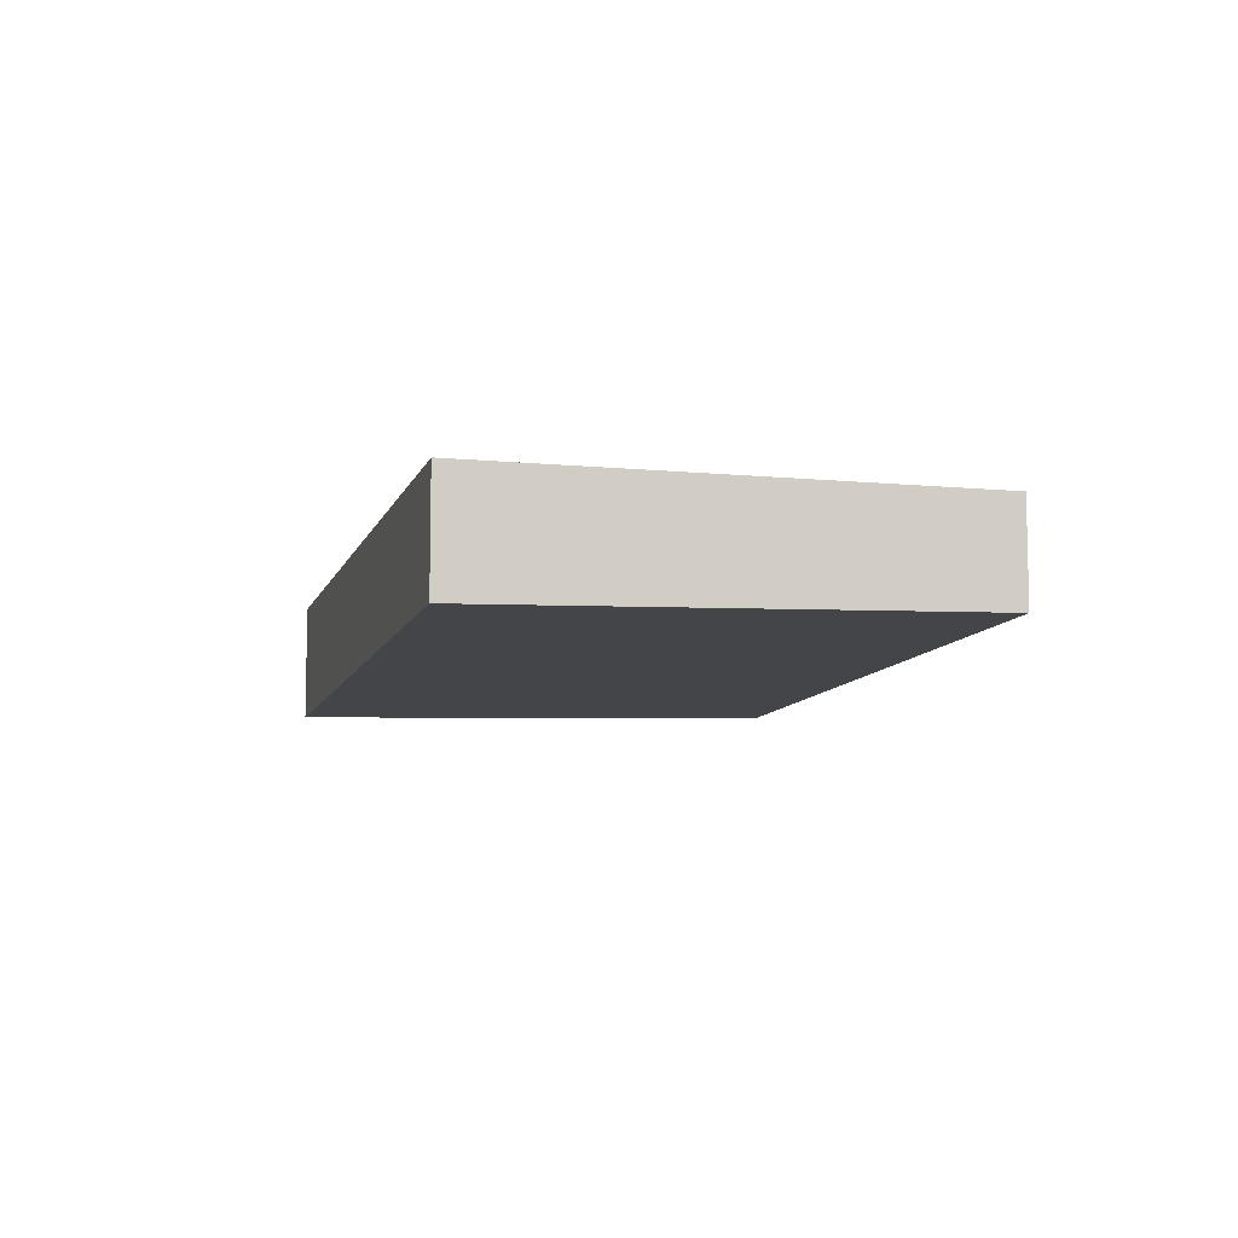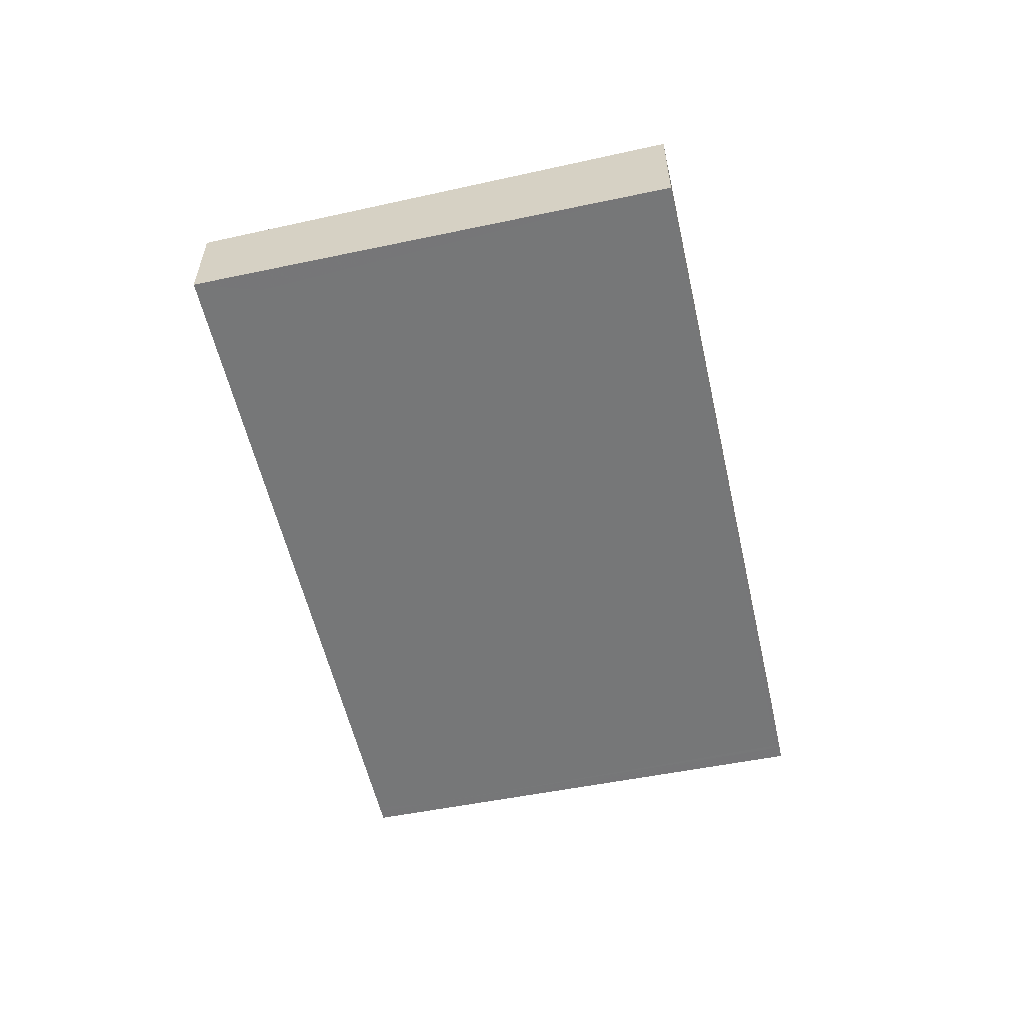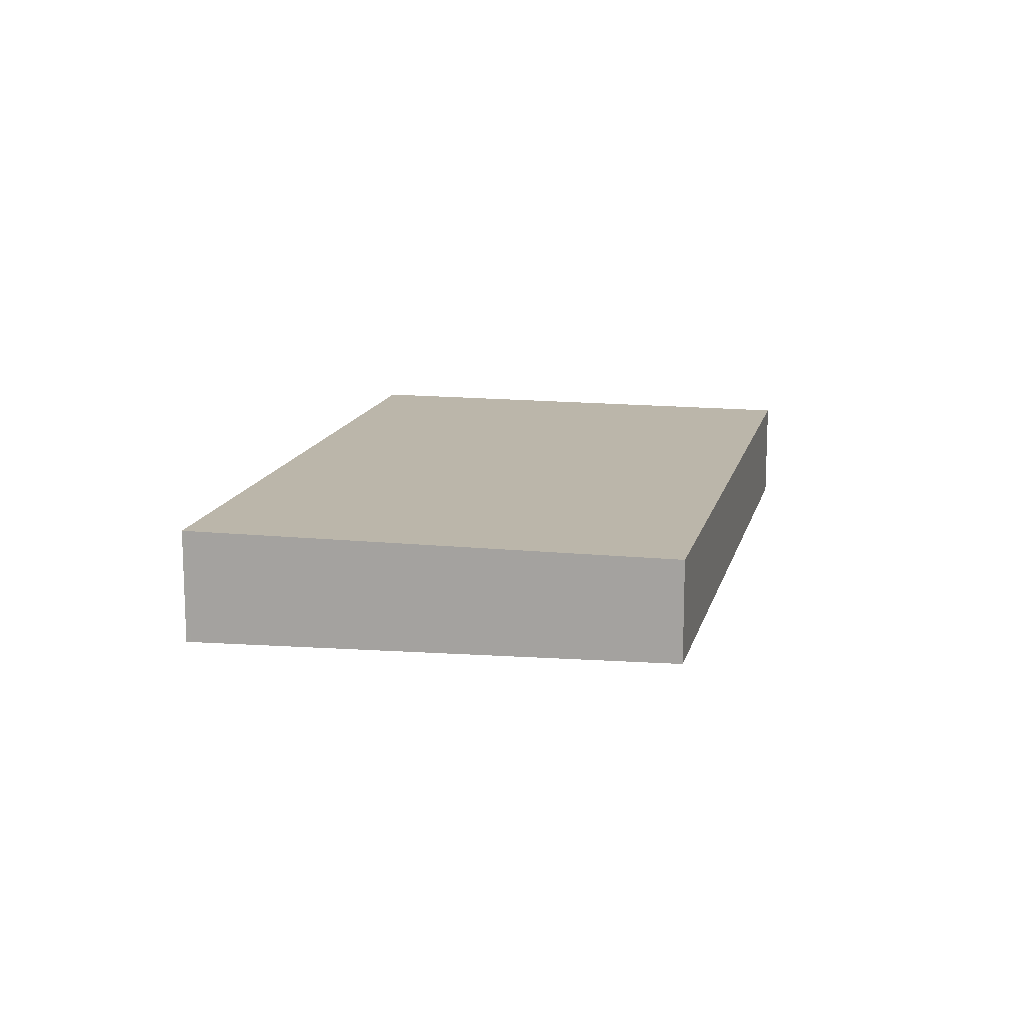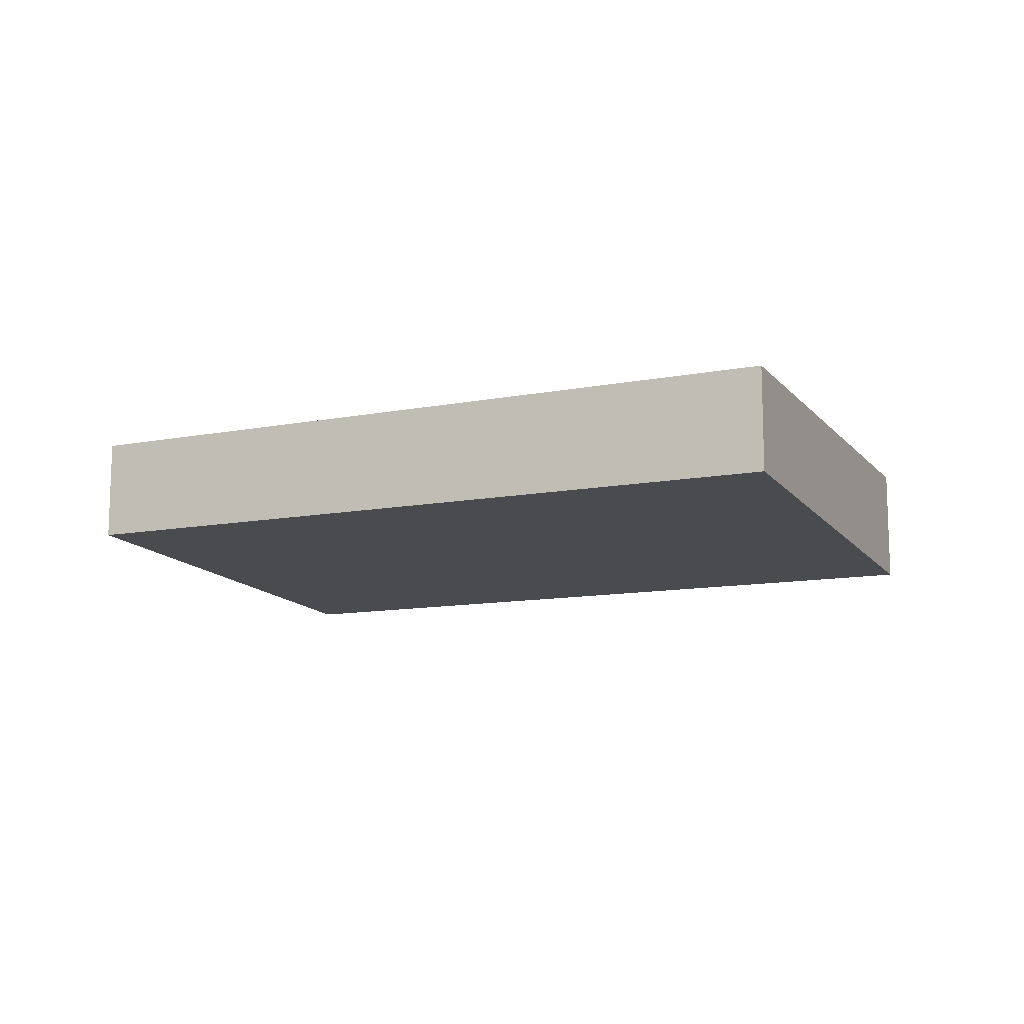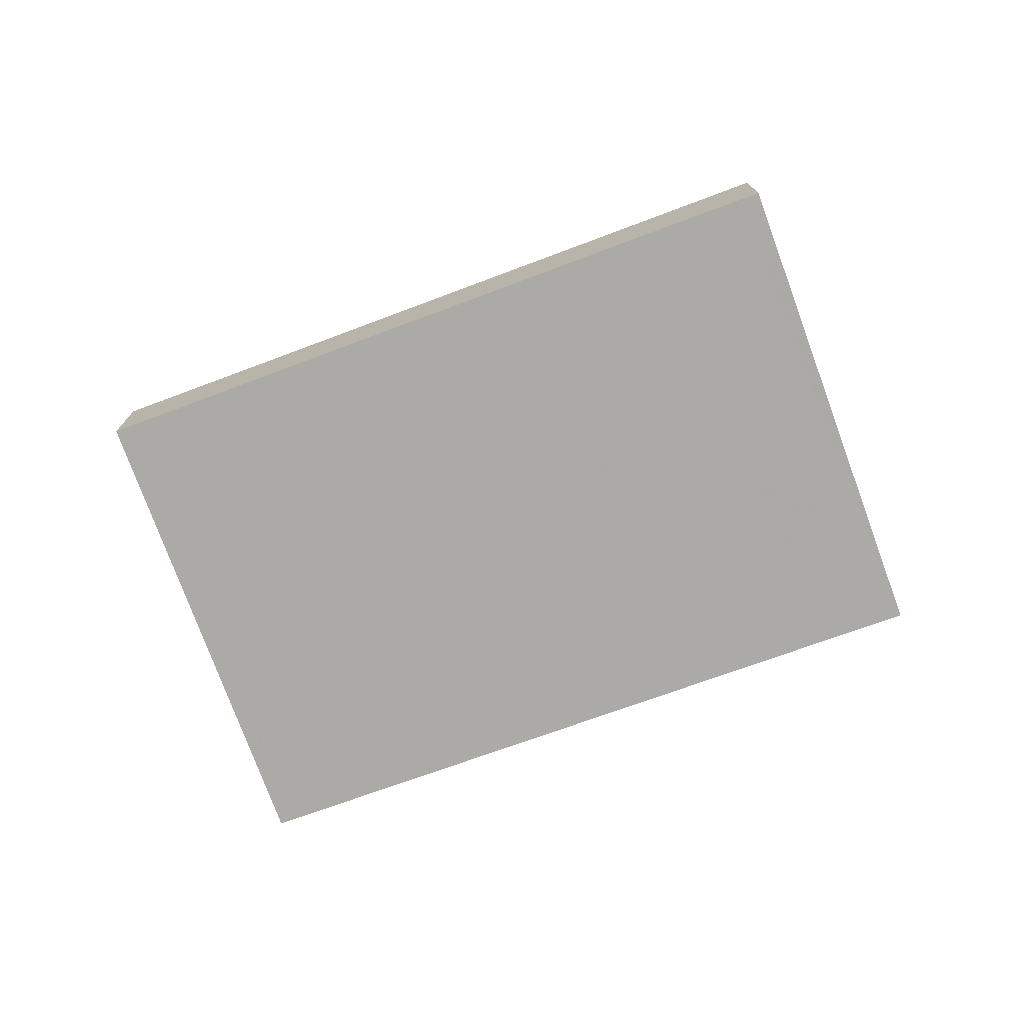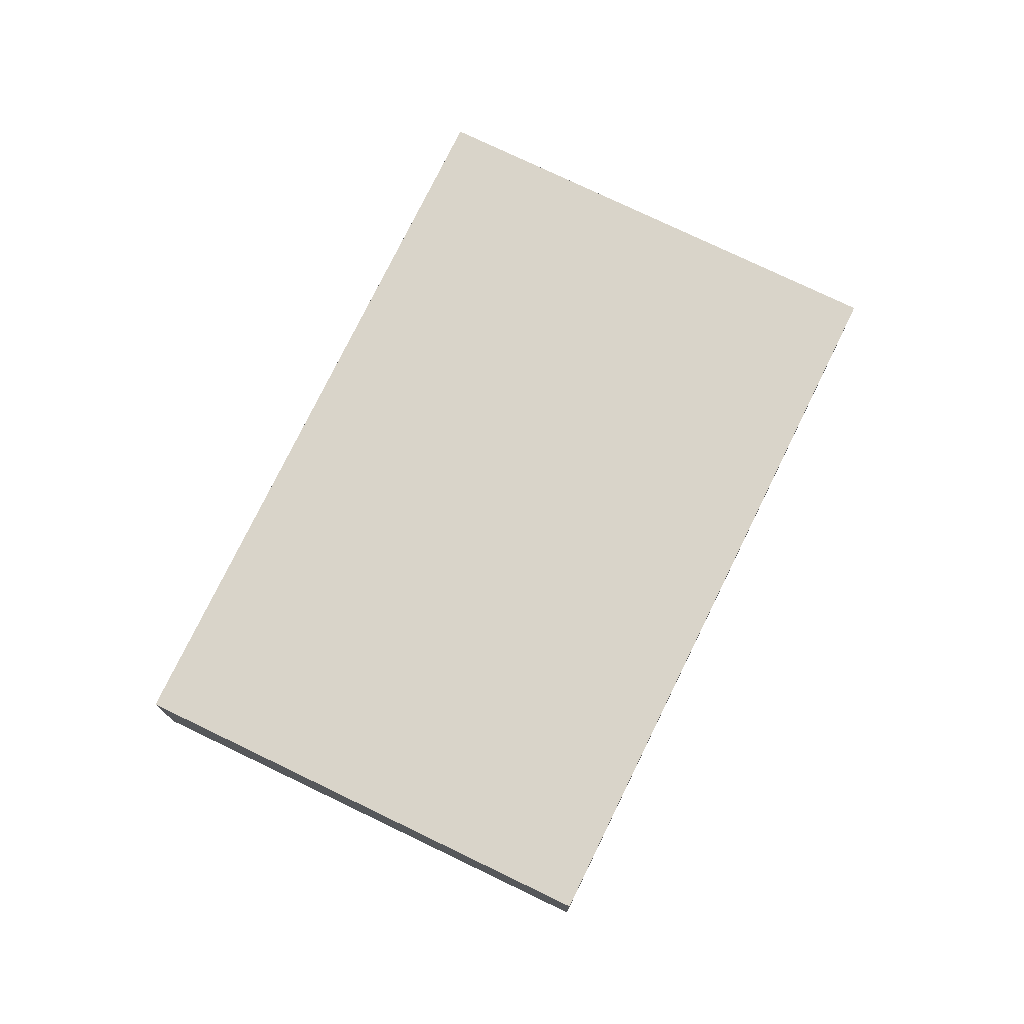
<metadata>
{"format":"obj","ext":"obj","renderer":"f3d","projection":"perspective","resolution":1024,"background":"white","views":[{"elev":-9.0,"azim":96.7,"up":"+Z"},{"elev":-57.7,"azim":-56.0,"up":"+Z"},{"elev":13.9,"azim":123.9,"up":"+Z"},{"elev":-12.5,"azim":-134.9,"up":"+Z"},{"elev":-74.5,"azim":-138.7,"up":"+Z"},{"elev":74.9,"azim":137.0,"up":"+Z"}]}
</metadata>
<code>
v -1947 -164 -0.4044
v -1946 -165.8 -0.4551
v -1949 -166.9 -0.4675
v -1950 -165.1 -0.416
v -1950 -165.3 -0.4228
v -1947 -164.2 -0.4105
v -1949 -165.2 -0.4211
v -1950 -164.9 -0.4144
v -1949 -166.8 -0.4658
v -1947 -164 -0.4046
v -1947 -164.2 -0.4107
v -1947 -165.9 -0.4554
v -1947 -164.2 -0.4108
v -1947 -164 -0.4047
v -1947 -165.9 -0.4554
v -1950 -165 -0.4157
v -1950 -165.3 -0.4225
v -1949 -166.9 -0.4671
v -1947 -165.9 -0.4549
v -1947 -165.8 -0.4549
v -1949 -166.9 -0.467
v -1949 -166.9 -0.4667
v -1946 -165.8 -0.4547
v -1949 -166.8 -0.4653
v -1947 -164.2 -0.4105
v -1947 -164 -0.4044
v -1947 -164 5.551e-17
v -1947 -164.2 0
v -1947 -165.9 -0.4554
v -1946 -165.8 -0.4551
v -1946 -165.8 -5.551e-17
v -1947 -165.9 0
v -1949 -166.9 -0.467
v -1949 -166.9 -0.4675
v -1949 -166.9 0
v -1949 -166.9 0
v -1950 -165 -0.4157
v -1950 -165.1 -0.416
v -1950 -165.1 0
v -1950 -165 0
v -1950 -165.1 -0.416
v -1950 -165.3 -0.4228
v -1950 -165.3 0
v -1950 -165.1 0
v -1946 -165.8 -0.4547
v -1947 -164.2 -0.4105
v -1947 -164.2 0
v -1946 -165.8 0
v -1947 -164 -0.4047
v -1950 -164.9 -0.4144
v -1950 -164.9 5.551e-17
v -1947 -164 -5.551e-17
v -1949 -166.9 -0.4671
v -1949 -166.8 -0.4658
v -1949 -166.8 5.551e-17
v -1949 -166.9 0
v -1947 -164 -0.4044
v -1947 -164 -0.4046
v -1947 -164 0
v -1947 -164 5.551e-17
v -1947 -165.9 -0.4554
v -1947 -165.9 -0.4554
v -1947 -165.9 0
v -1947 -165.9 -5.551e-17
v -1947 -164 -0.4046
v -1947 -164 -0.4047
v -1947 -164 -5.551e-17
v -1947 -164 0
v -1949 -166.8 -0.4658
v -1947 -165.9 -0.4554
v -1947 -165.9 -5.551e-17
v -1949 -166.8 5.551e-17
v -1950 -164.9 -0.4144
v -1950 -165 -0.4157
v -1950 -165 0
v -1950 -164.9 5.551e-17
v -1949 -166.9 -0.4675
v -1949 -166.9 -0.4671
v -1949 -166.9 0
v -1949 -166.9 0
v -1950 -165.3 -0.4228
v -1949 -166.9 -0.467
v -1949 -166.9 0
v -1950 -165.3 0
v -1946 -165.8 -0.4551
v -1946 -165.8 -0.4547
v -1946 -165.8 0
v -1946 -165.8 -5.551e-17
v -1947 -164 0
v -1946 -165.8 0
v -1949 -166.9 0
v -1950 -165.1 0
f 20 12 15 19
f 14 10 11 13
f 17 5 4 16
f 22 18 3 21
f 10 1 6 11
f 23 2 12 20
f 13 7 8 14
f 19 15 9 24
f 16 8 7 17
f 24 9 18 22
f 19 13 11 20
f 21 5 17 22
f 20 11 6 23
f 24 7 13 19
f 22 17 7 24
f 26 27 28 25
f 30 31 32 29
f 34 35 36 33
f 38 39 40 37
f 42 43 44 41
f 46 47 48 45
f 50 51 52 49
f 54 55 56 53
f 58 59 60 57
f 62 63 64 61
f 66 67 68 65
f 70 71 72 69
f 74 75 76 73
f 78 79 80 77
f 82 83 84 81
f 86 87 88 85
f 90 91 92 89

</code>
